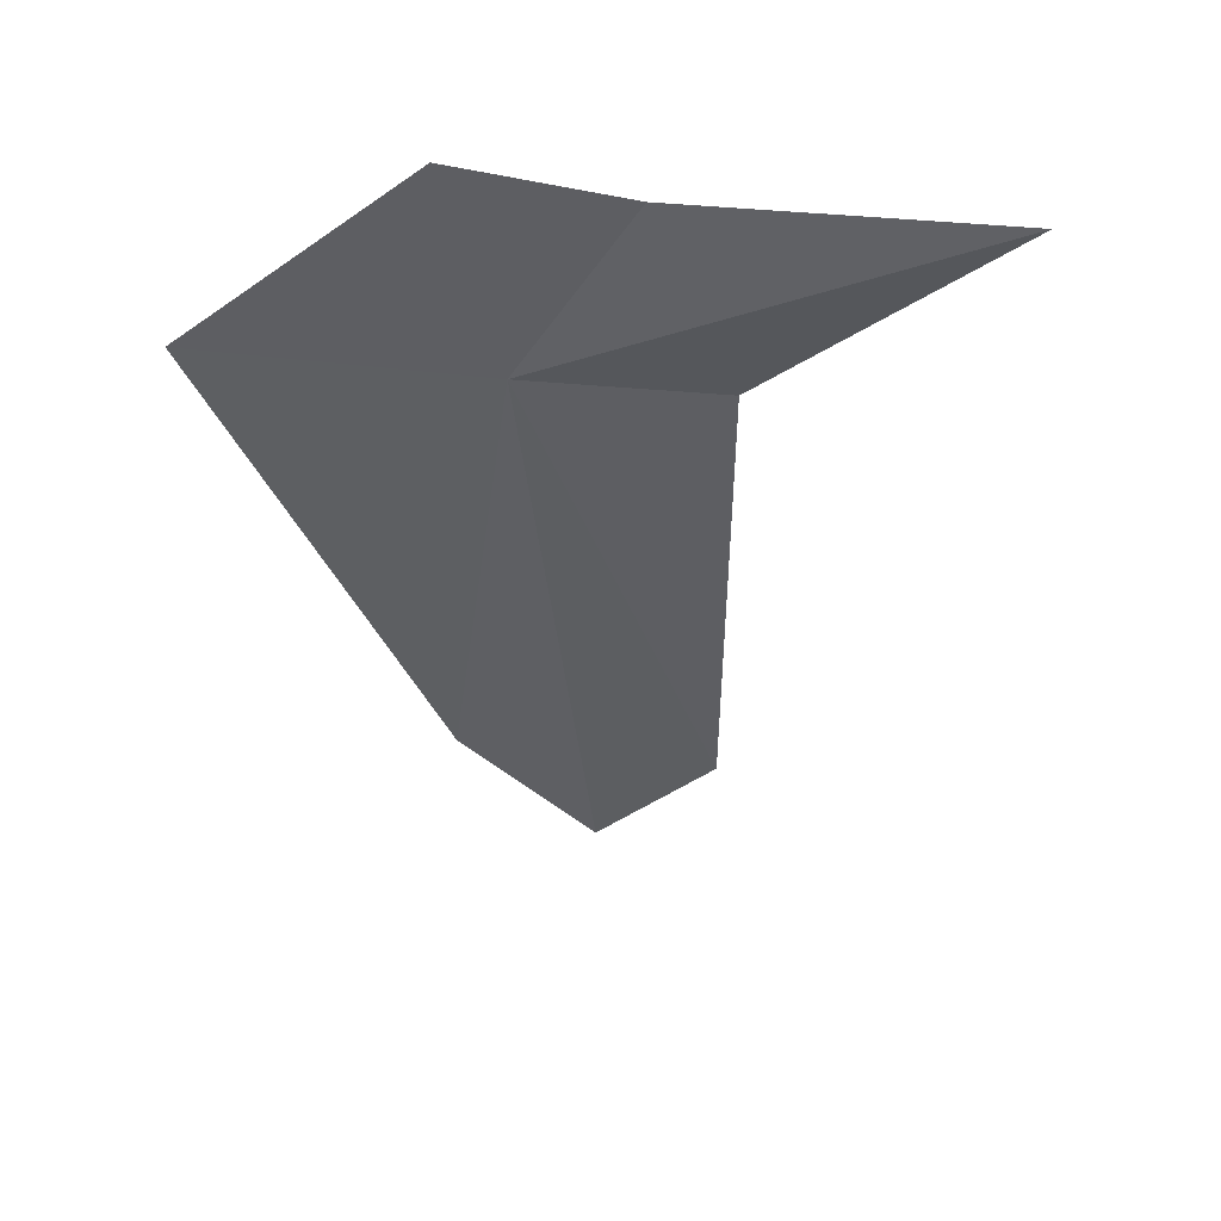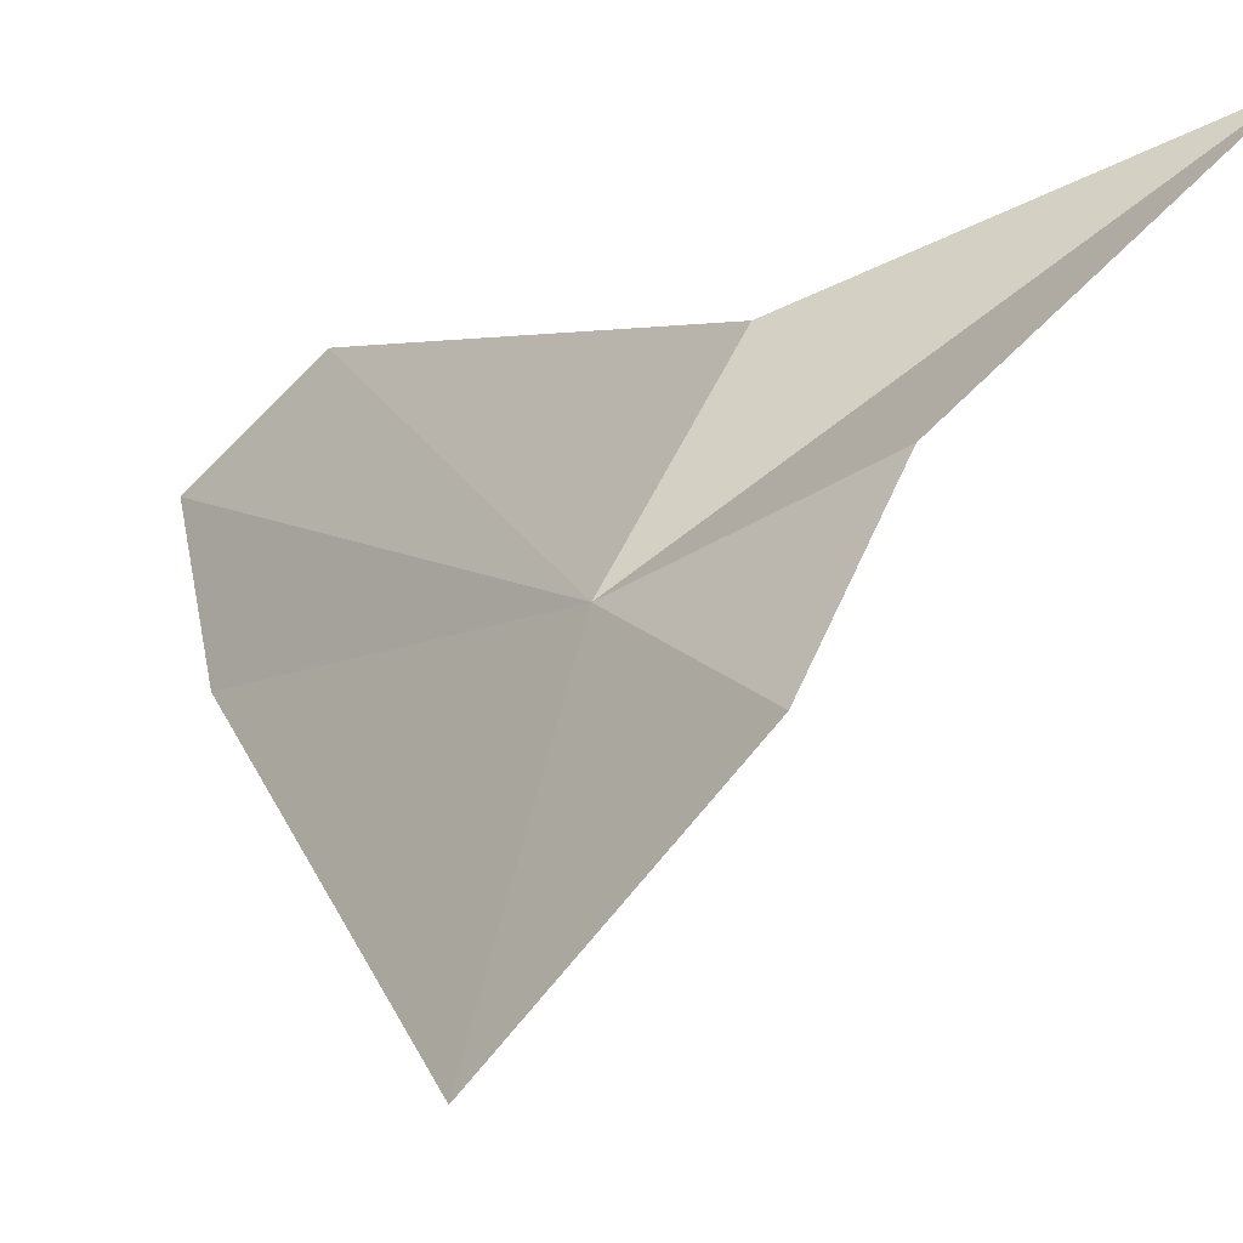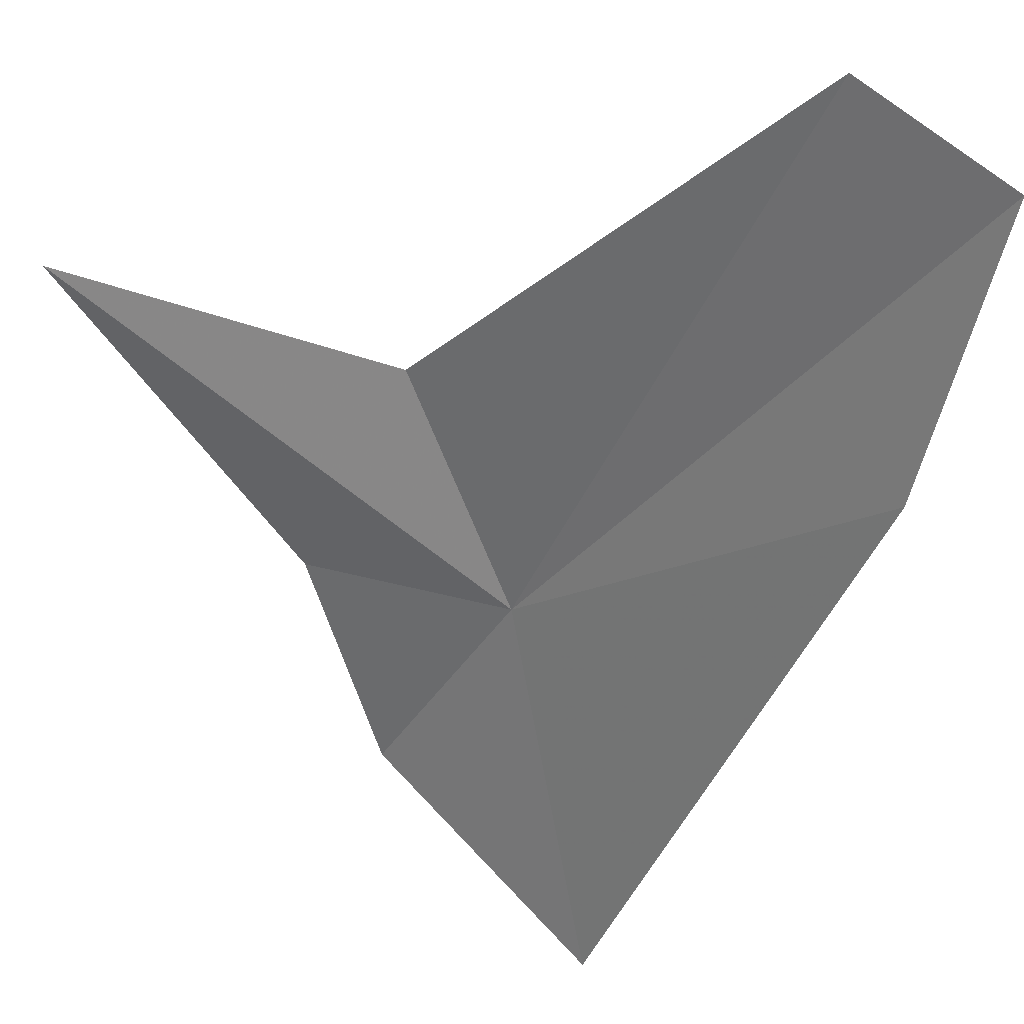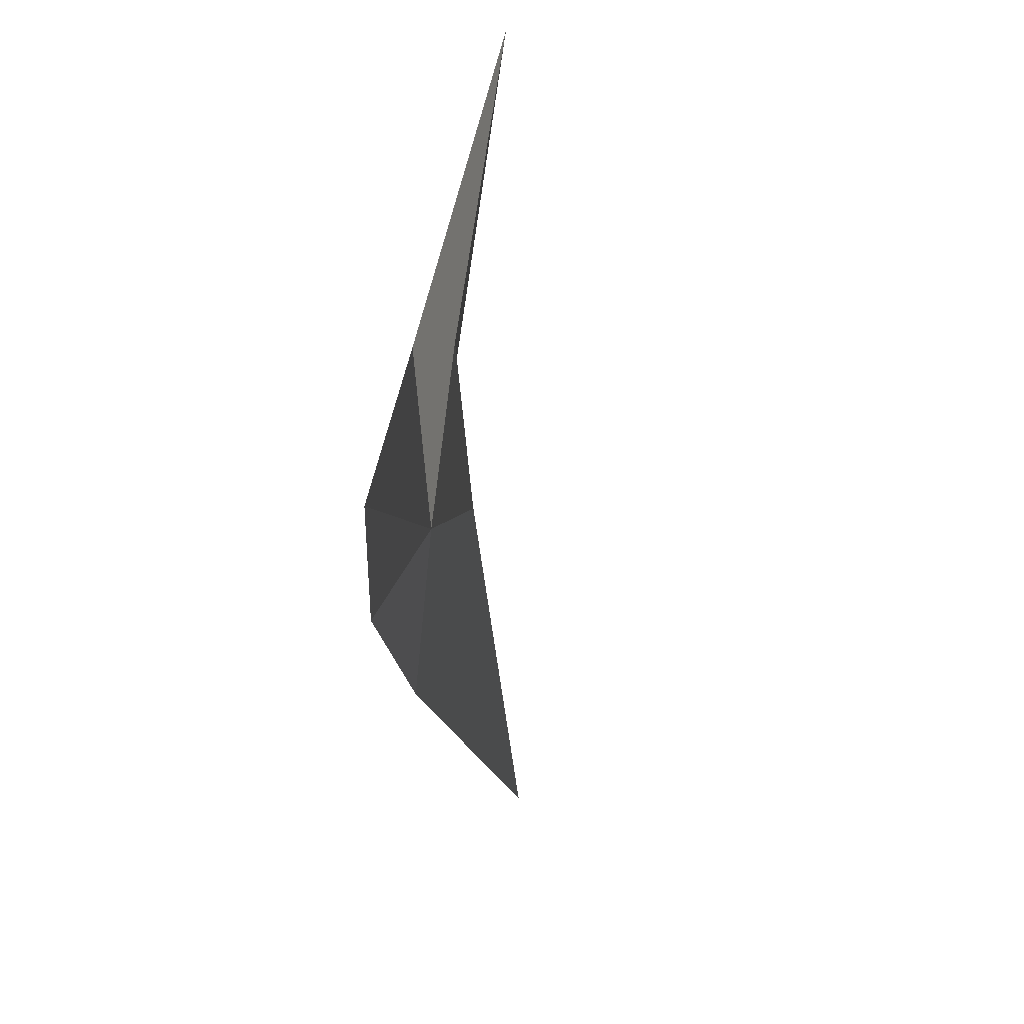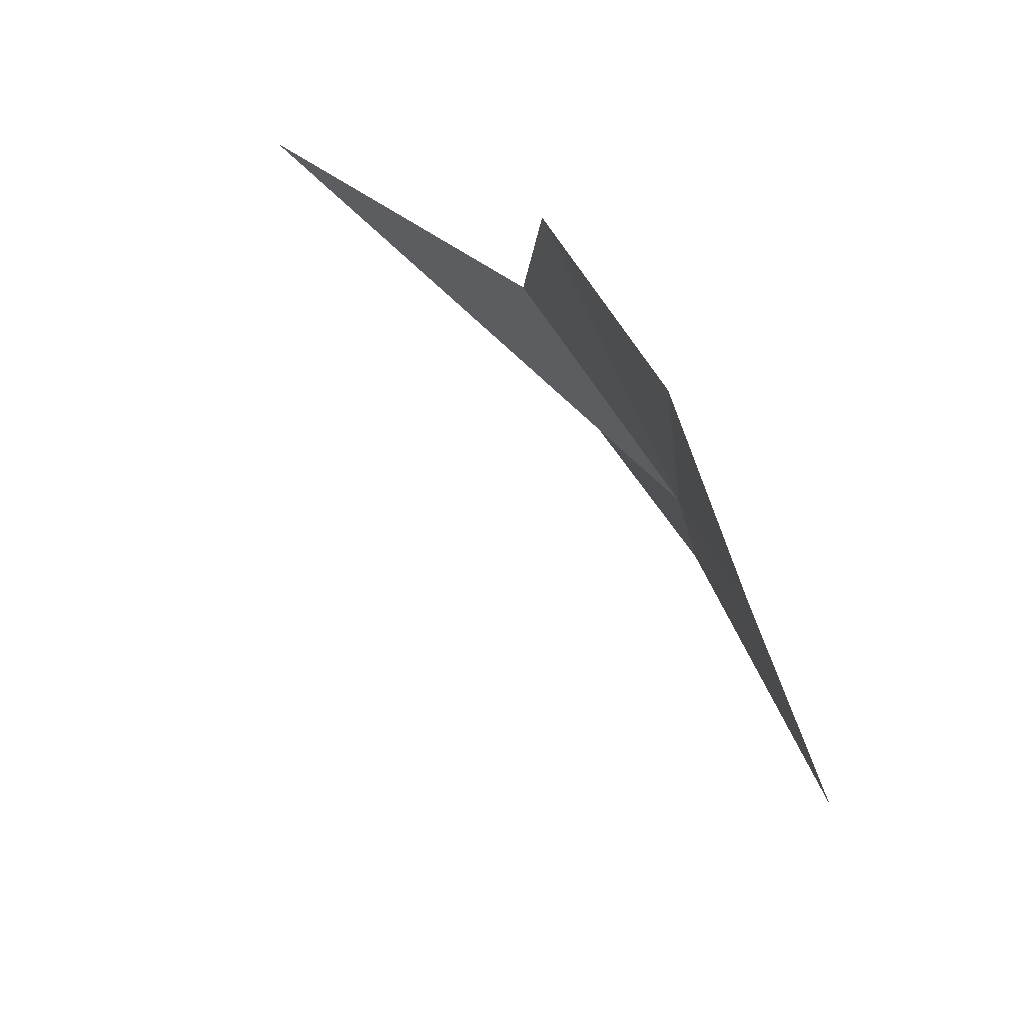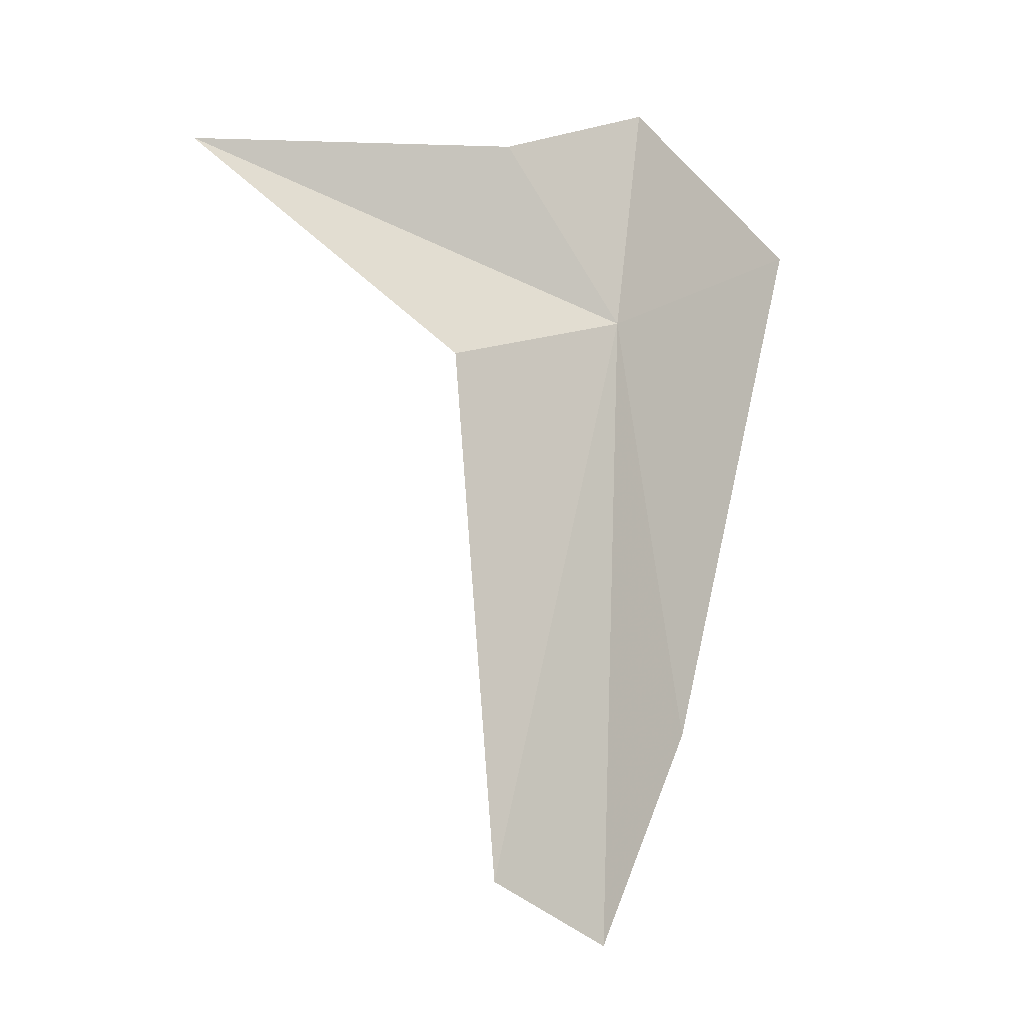
<metadata>
{"format":"obj","ext":"obj","renderer":"f3d","projection":"perspective","resolution":1024,"background":"white","views":[{"elev":37.2,"azim":43.6,"up":"+Z"},{"elev":-5.3,"azim":-25.7,"up":"+Y"},{"elev":-17.4,"azim":150.1,"up":"+Y"},{"elev":71.5,"azim":-41.7,"up":"+Z"},{"elev":6.1,"azim":-174.3,"up":"+Y"},{"elev":-0.5,"azim":-161.8,"up":"+Z"}]}
</metadata>
<code>
v -13.12 46.83 -1.174
v -12.61 48.77 -5.885
v -12.09 48.28 -1.529
v -13.29 47.93 -6.526
v -13.66 46.65 -4.866
v -10.14 49.26 0.2322
v -14.16 44.59 -0.3542
v -12.28 47.43 0.3596
v -13.16 46.21 0.8029
f 1 3 2
f 1 2 4
f 1 4 5
f 1 6 3
f 1 5 7
f 1 8 6
f 1 9 8
f 1 7 9

</code>
